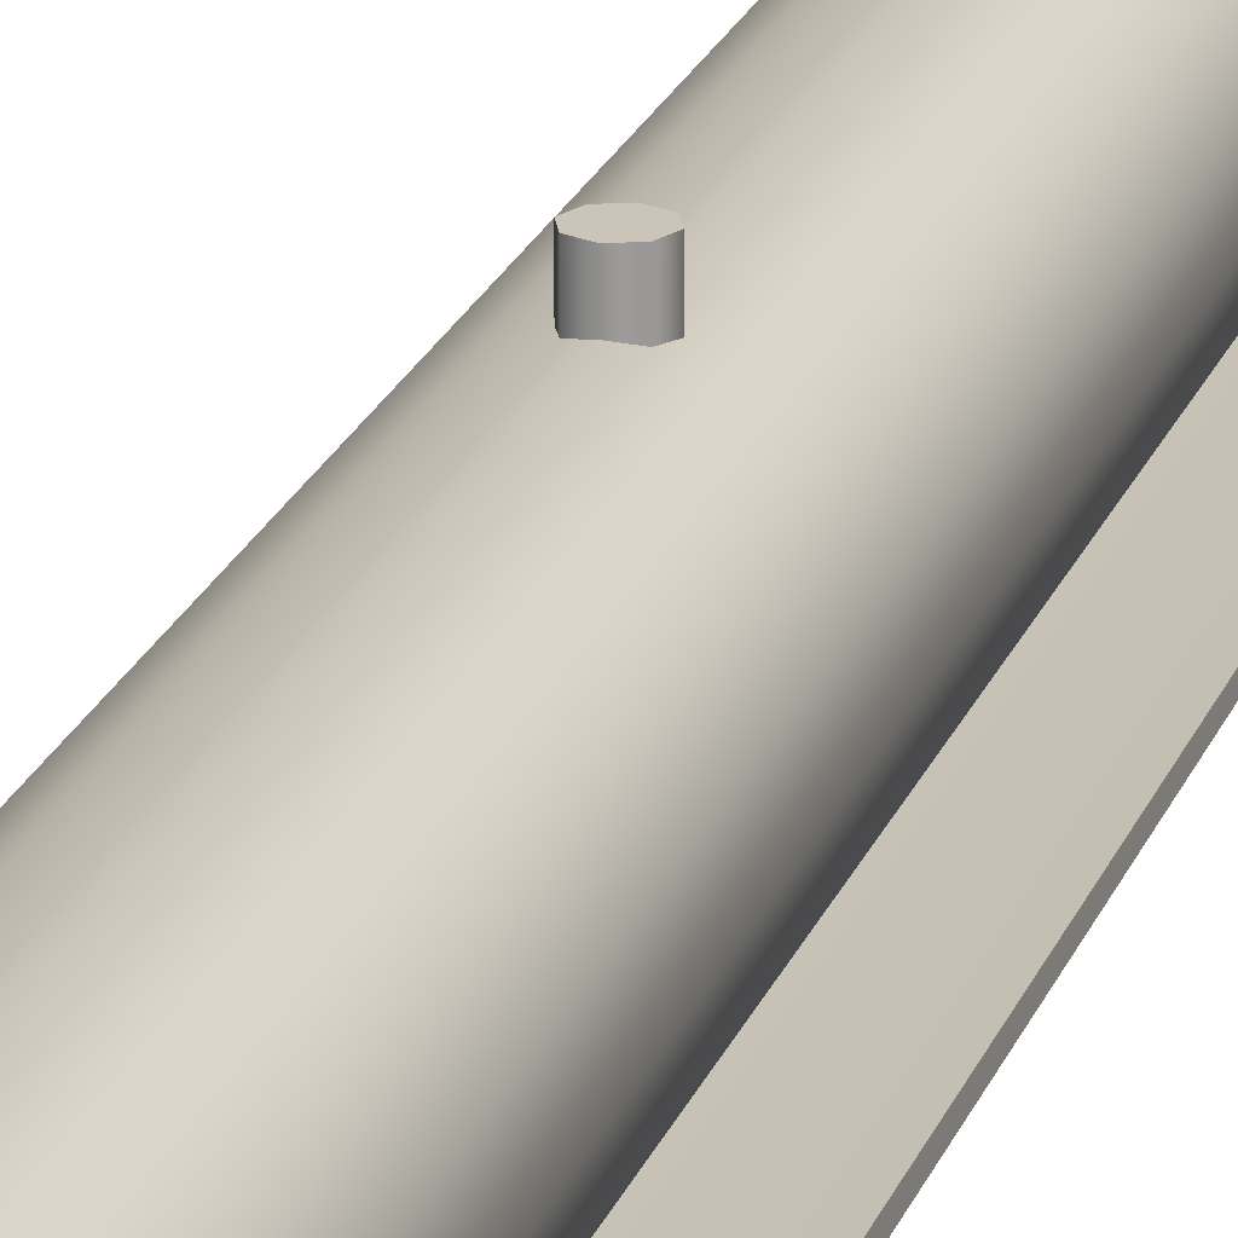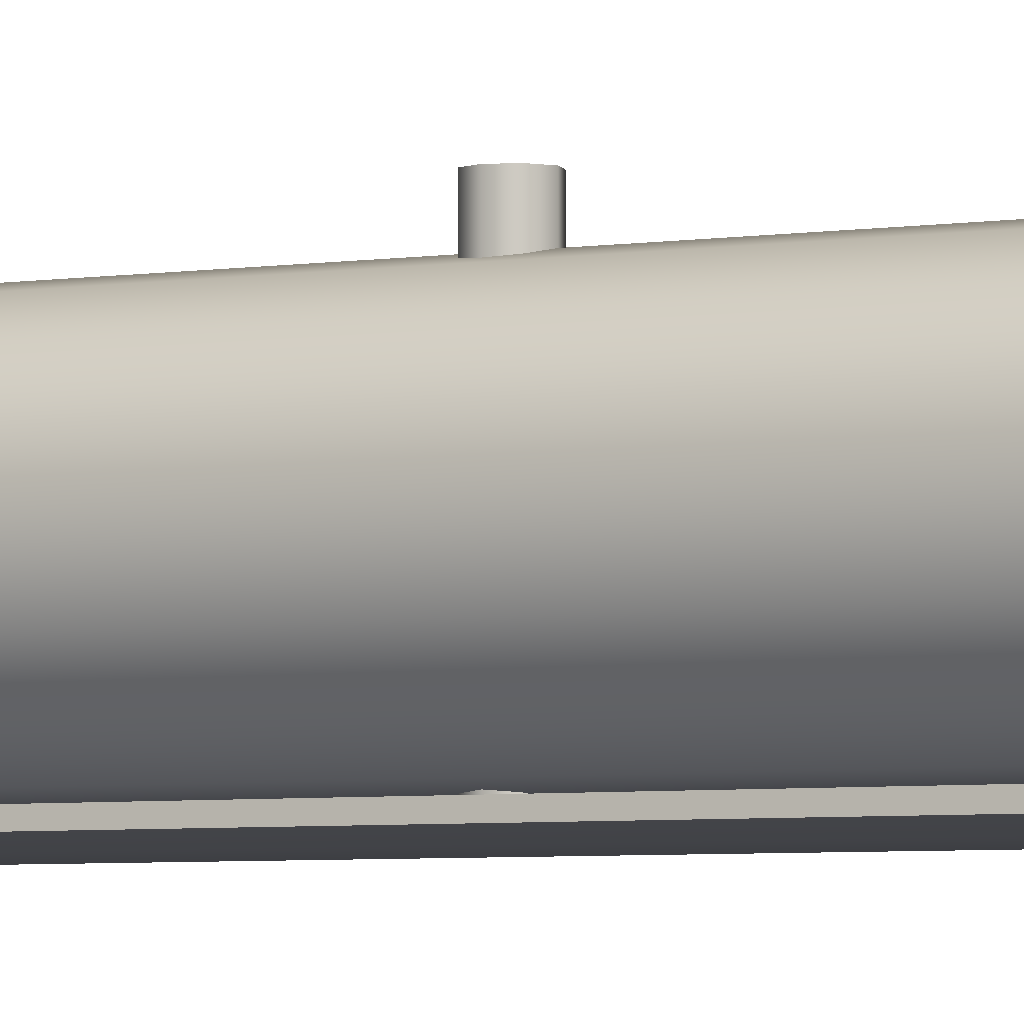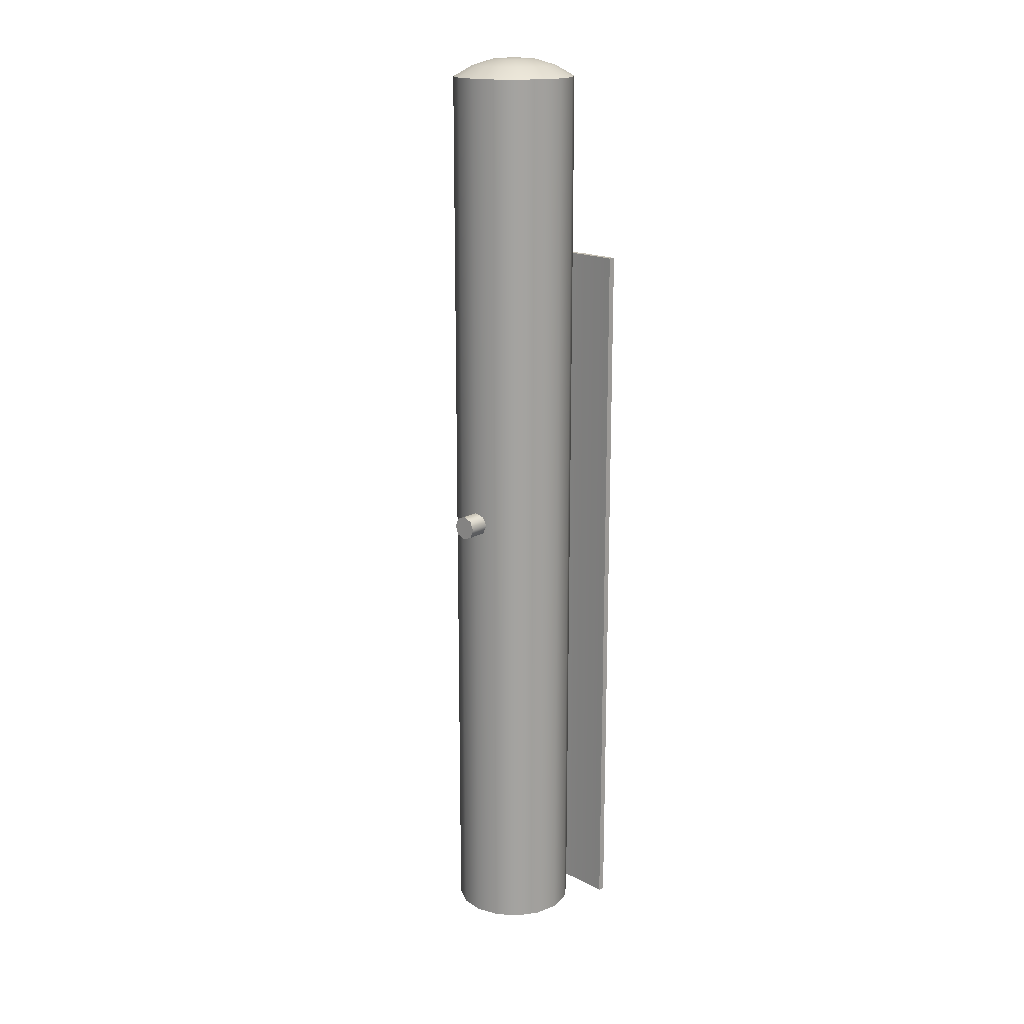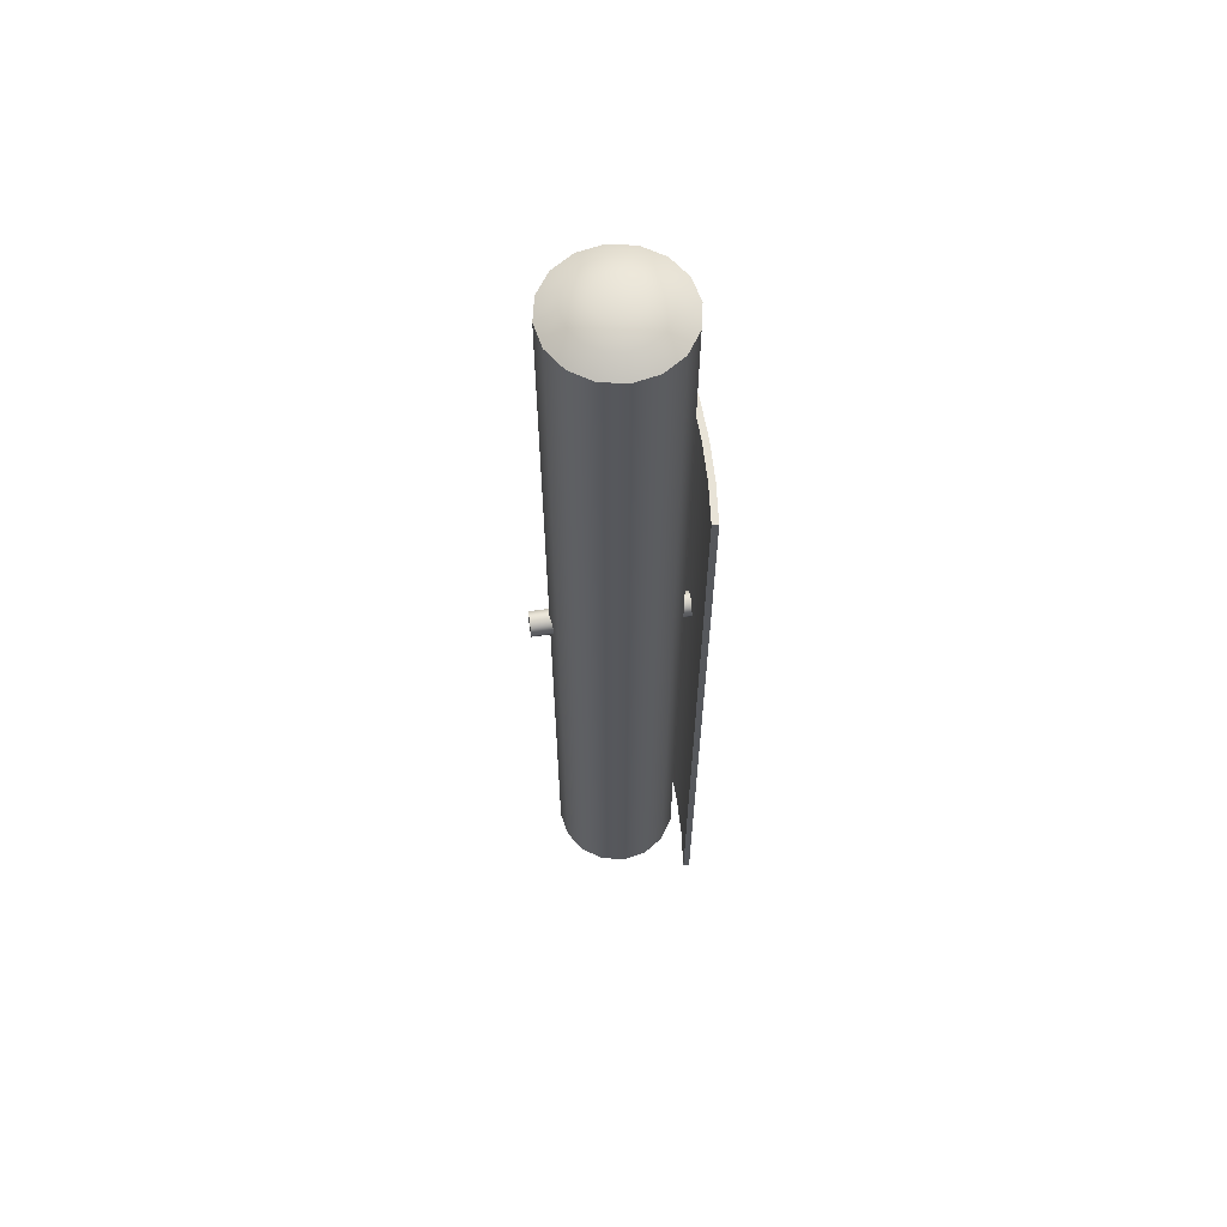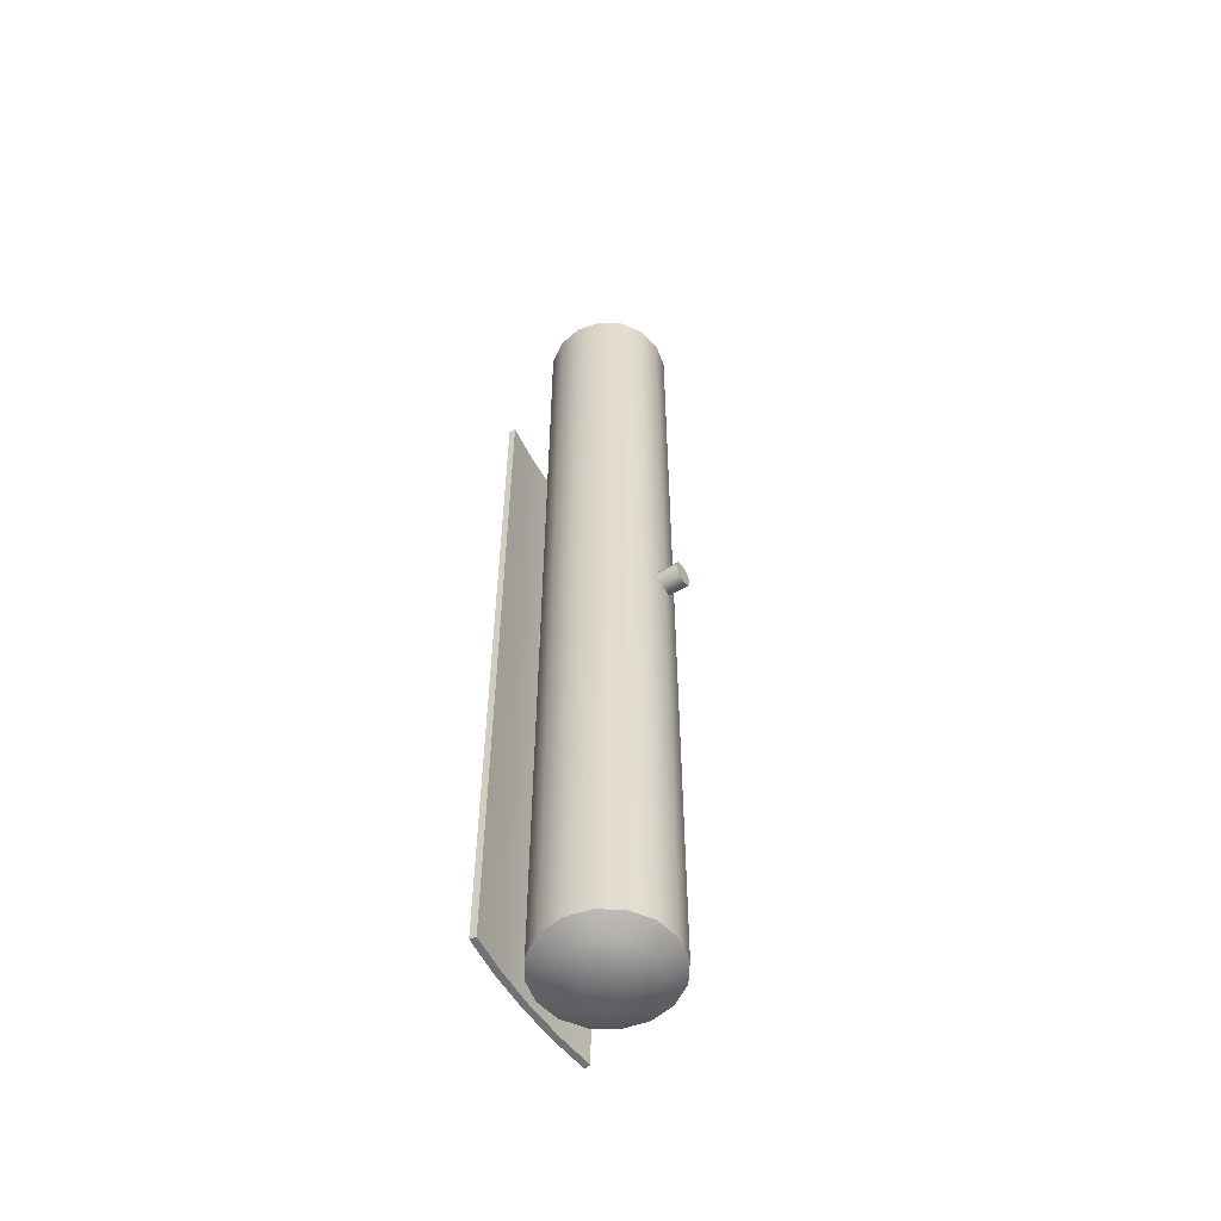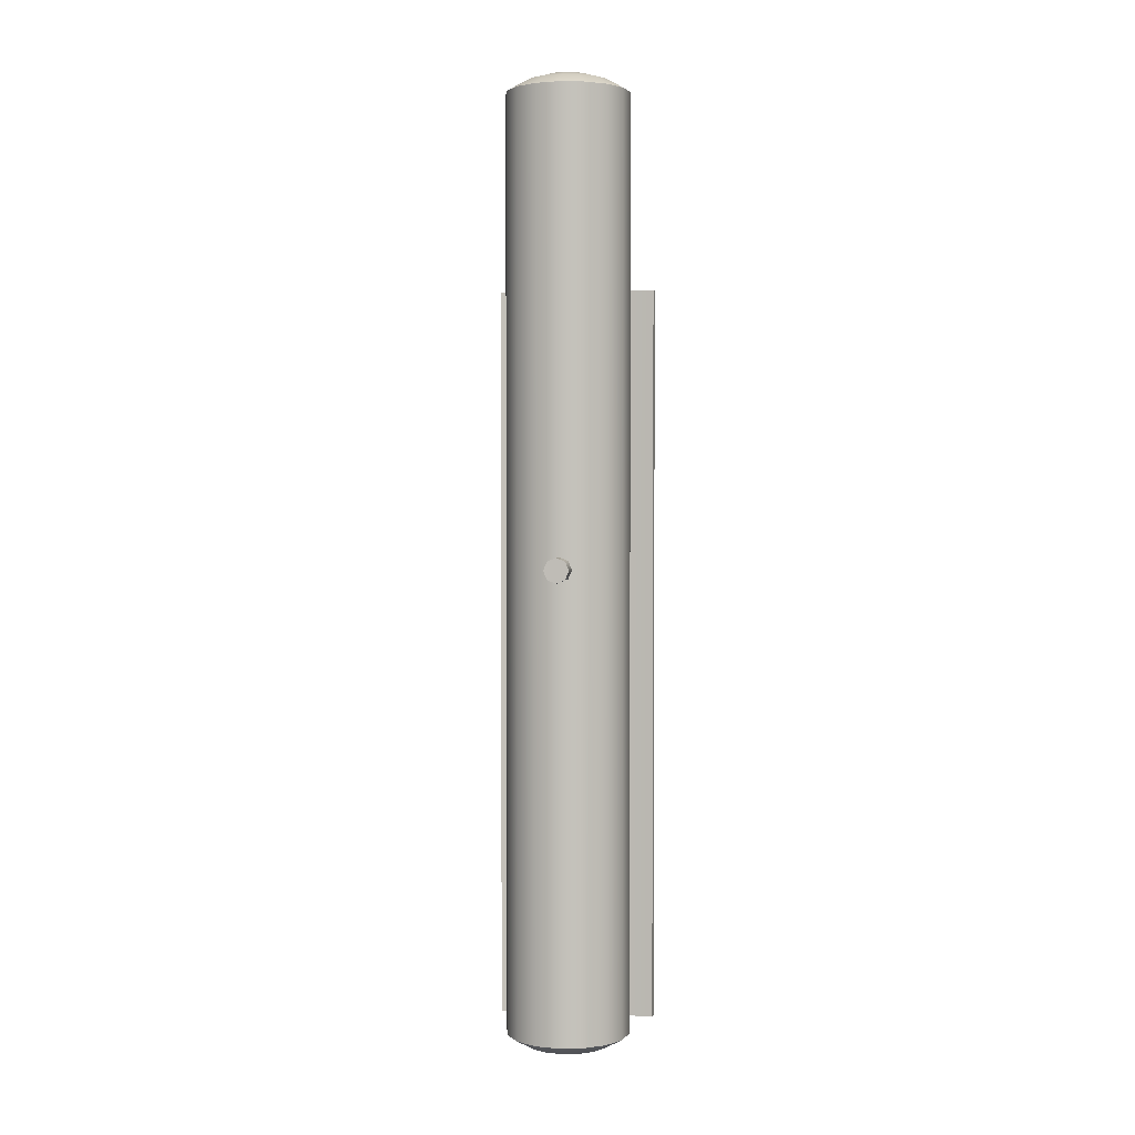
<metadata>
{"format":"obj","ext":"obj","renderer":"f3d","projection":"perspective","resolution":1024,"background":"white","views":[{"elev":20.5,"azim":-163.9,"up":"+Z"},{"elev":-3.6,"azim":-56.3,"up":"+Z"},{"elev":17.3,"azim":40.9,"up":"+Y"},{"elev":62.3,"azim":81.8,"up":"+Y"},{"elev":-55.4,"azim":-58.4,"up":"+Y"},{"elev":2.4,"azim":8.1,"up":"+Y"}]}
</metadata>
<code>
o aquila_radiator_tank_single_srf_2
v 0.025 1.76e-17 0.025
v 0.01768 -0.01768 0.025
v -5.259e-17 -0.025 0.025
v -0.01768 -0.01768 0.025
v -0.025 1.454e-17 0.025
v -0.01768 0.01768 0.025
v -5.872e-17 0.025 0.025
v 0.01768 0.01768 0.025
v -4.269e-17 0.025 -0.2625
v -0.01768 0.01768 -0.259
v -0.025 4.055e-18 -0.2575
v -0.01768 -0.01768 -0.259
v -3.656e-17 -0.025 -0.2625
v 0.01768 0.01768 -0.259
v 0.01768 -0.01768 -0.259
v 0.025 7.117e-18 -0.2575
v 0.025 6.499e-18 -0.2742
v 0.01768 -0.01768 -0.2744
v 0.01768 0.01768 -0.2744
v -3.587e-17 -0.025 -0.275
v -4.199e-17 0.025 -0.275
v -0.01768 -0.01768 -0.2744
v -0.025 3.437e-18 -0.2742
v -0.01768 0.01768 -0.2744
v -5.662e-17 0.025 -0.0125
v -0.01768 0.01768 -0.01602
v -0.025 1.296e-17 -0.01747
v -0.01768 -0.01768 -0.01602
v -5.05e-17 -0.025 -0.0125
v 0.01768 0.01768 -0.01602
v 0.01768 -0.01768 -0.01602
v 0.025 1.602e-17 -0.01747
v -0.1599 0.5625 -0.277
v -0.08012 0.5625 -0.2849
v 0 0.5625 -0.2875
v 0.08012 0.5625 -0.2849
v 0.1599 0.5625 -0.277
v -0.1599 -0.9375 -0.277
v -0.08012 -0.9375 -0.2849
v 0 -0.9375 -0.2875
v 0.08012 -0.9375 -0.2849
v 0.1599 -0.9375 -0.277
v -0.1583 -0.9375 -0.2646
v -0.0793 -0.9375 -0.2724
v 6.844e-19 -0.9375 -0.275
v 0.0793 -0.9375 -0.2724
v 0.1583 -0.9375 -0.2646
v 0.1583 0.5625 -0.2646
v 0.0793 0.5625 -0.2724
v 6.844e-19 0.5625 -0.275
v -0.0793 0.5625 -0.2724
v -0.1583 0.5625 -0.2646
v 0.125 0.9375 -0.1375
v 0.1155 0.9375 -0.08966
v 0.08839 0.9375 -0.04911
v 0.04784 0.9375 -0.02202
v -5.551e-17 0.9375 -0.0125
v -0.04784 0.9375 -0.02202
v -0.08839 0.9375 -0.04911
v -0.1155 0.9375 -0.08966
v -0.125 0.9375 -0.1375
v -0.1155 0.9375 -0.1853
v -0.08839 0.9375 -0.2259
v -0.04784 0.9375 -0.253
v -8.327e-17 0.9375 -0.2625
v 0.04784 0.9375 -0.253
v 0.08839 0.9375 -0.2259
v 0.1155 0.9375 -0.1853
v 0.125 -0.9375 -0.1375
v 0.1155 -0.9375 -0.08966
v 0.08839 -0.9375 -0.04911
v 0.04784 -0.9375 -0.02202
v -5.551e-17 -0.9375 -0.0125
v -0.04784 -0.9375 -0.02202
v -0.08839 -0.9375 -0.04911
v -0.1155 -0.9375 -0.08966
v -0.125 -0.9375 -0.1375
v -0.1155 -0.9375 -0.1853
v -0.08839 -0.9375 -0.2259
v -0.04784 -0.9375 -0.253
v -8.327e-17 -0.9375 -0.2625
v 0.04784 -0.9375 -0.253
v 0.08839 -0.9375 -0.2259
v 0.1155 -0.9375 -0.1853
v -5.551e-17 0.975 -0.1375
v 0.06095 0.9596 -0.07655
v 0.03299 0.9596 -0.05786
v -5.551e-17 0.9596 -0.0513
v -0.03299 0.9596 -0.05786
v -0.06095 0.9596 -0.07655
v -0.07964 0.9596 -0.1045
v -0.0862 0.9596 -0.1375
v -0.07964 0.9596 -0.1705
v -0.06095 0.9596 -0.1985
v -0.03299 0.9596 -0.2171
v -8.327e-17 0.9596 -0.2237
v 0.03299 0.9596 -0.2171
v 0.06095 0.9596 -0.1985
v 0.07964 0.9596 -0.1705
v 0.0862 0.9596 -0.1375
v 0.07964 0.9596 -0.1045
v 0.04115 0.9721 -0.1205
v 0.04454 0.9721 -0.1375
v 0.04115 0.9721 -0.1545
v 0.03149 0.9721 -0.169
v 0.01704 0.9721 -0.1786
v -5.551e-17 0.9721 -0.182
v -0.01704 0.9721 -0.1786
v -0.03149 0.9721 -0.169
v -0.04115 0.9721 -0.1545
v -0.04454 0.9721 -0.1375
v -0.04115 0.9721 -0.1205
v -0.03149 0.9721 -0.106
v -0.01704 0.9721 -0.09635
v -5.551e-17 0.9721 -0.09296
v 0.01704 0.9721 -0.09635
v 0.03149 0.9721 -0.106
v -8.327e-17 -0.975 -0.1375
v 0.04115 -0.9721 -0.1545
v 0.03149 -0.9721 -0.169
v 0.01704 -0.9721 -0.1786
v -8.327e-17 -0.9721 -0.182
v -0.01704 -0.9721 -0.1786
v -0.03149 -0.9721 -0.169
v -0.04115 -0.9721 -0.1545
v -0.04454 -0.9721 -0.1375
v -0.04115 -0.9721 -0.1205
v -0.03149 -0.9721 -0.106
v -0.01704 -0.9721 -0.09635
v -8.327e-17 -0.9721 -0.09296
v 0.01704 -0.9721 -0.09635
v 0.03149 -0.9721 -0.106
v 0.04115 -0.9721 -0.1205
v 0.04454 -0.9721 -0.1375
v 0.07964 -0.9596 -0.1705
v 0.06095 -0.9596 -0.1985
v 0.03299 -0.9596 -0.2171
v -8.327e-17 -0.9596 -0.2237
v -0.03299 -0.9596 -0.2171
v -0.06095 -0.9596 -0.1985
v -0.07964 -0.9596 -0.1705
v -0.0862 -0.9596 -0.1375
v -0.07964 -0.9596 -0.1045
v -0.06095 -0.9596 -0.07655
v -0.03299 -0.9596 -0.05786
v -5.551e-17 -0.9596 -0.0513
v 0.03299 -0.9596 -0.05786
v 0.06095 -0.9596 -0.07655
v 0.07964 -0.9596 -0.1045
v 0.0862 -0.9596 -0.1375
g aquila_radiator_tank_single_srf_2_aquila_radiator_tank_single_srf_2_auv
f 1 8 7 6 5 4 3 2
f 9 14 19 21
f 14 16 17 19
f 18 17 16 15
f 20 18 15 13
f 21 24 10 9
f 22 20 13 12
f 23 22 12 11
f 24 23 11 10
f 37 48 47 42
f 38 43 52 33
f 53 100 101 54
f 54 101 86 55
f 55 86 87 56
f 56 87 88 57
f 57 88 89 58
f 58 89 90 59
f 59 90 91 60
f 60 91 92 61
f 61 92 93 62
f 62 93 94 63
f 63 94 95 64
f 64 95 96 65
f 65 96 97 66
f 66 97 98 67
f 67 98 99 68
f 68 99 100 53
f 69 150 135 84
f 70 149 150 69
f 71 148 149 70
f 72 147 148 71
f 73 146 147 72
f 74 145 146 73
f 75 144 145 74
f 76 143 144 75
f 77 142 143 76
f 78 141 142 77
f 79 140 141 78
f 80 139 140 79
f 81 138 139 80
f 82 137 138 81
f 83 136 137 82
f 84 135 136 83
f 85 117 102
f 86 101 102 117
f 102 103 85
f 103 102 101 100
f 103 104 85
f 104 103 100 99
f 104 105 85
f 105 104 99 98
f 105 106 85
f 106 105 98 97
f 106 107 85
f 107 106 97 96
f 107 108 85
f 108 107 96 95
f 108 109 85
f 109 108 95 94
f 109 110 85
f 110 109 94 93
f 110 111 85
f 111 110 93 92
f 111 112 85
f 112 111 92 91
f 112 113 85
f 113 112 91 90
f 113 114 85
f 114 113 90 89
f 114 115 85
f 115 114 89 88
f 115 116 85
f 116 115 88 87
f 116 117 85
f 117 116 87 86
f 118 120 119
f 118 121 120
f 118 122 121
f 118 123 122
f 118 124 123
f 118 125 124
f 118 126 125
f 118 127 126
f 118 128 127
f 118 129 128
f 118 130 129
f 118 131 130
f 118 132 131
f 118 133 132
f 118 134 133
f 119 134 118
f 119 135 150 134
f 120 136 135 119
f 121 137 136 120
f 122 138 137 121
f 123 139 138 122
f 124 140 139 123
f 125 141 140 124
f 126 142 141 125
f 127 143 142 126
f 128 144 143 127
f 129 145 144 128
f 130 146 145 129
f 131 147 146 130
f 132 148 147 131
f 133 149 148 132
f 134 150 149 133
f 1 32 30 8
f 2 31 32 1
f 3 29 31 2
f 4 28 29 3
f 5 27 28 4
f 6 26 27 5
f 7 25 26 6
f 8 30 25 7
f 34 39 38 33
f 35 40 39 34
f 36 41 40 35
f 37 42 41 36
f 44 51 52 43
f 45 50 51 44
f 46 49 50 45
f 47 48 49 46
f 53 69 84 68
f 54 70 69 53
f 55 71 70 54
f 56 72 71 55
f 57 73 72 56
f 58 74 73 57
f 59 75 74 58
f 60 76 75 59
f 61 77 76 60
f 62 78 77 61
f 63 79 78 62
f 64 80 79 63
f 65 81 80 64
f 66 82 81 65
f 67 83 82 66
f 68 84 83 67
f 33 52 51 34
f 34 51 50 35
f 35 50 49 36
f 36 49 48 37
f 39 44 43 38
f 40 45 44 39
f 41 46 45 40
f 42 47 46 41

</code>
